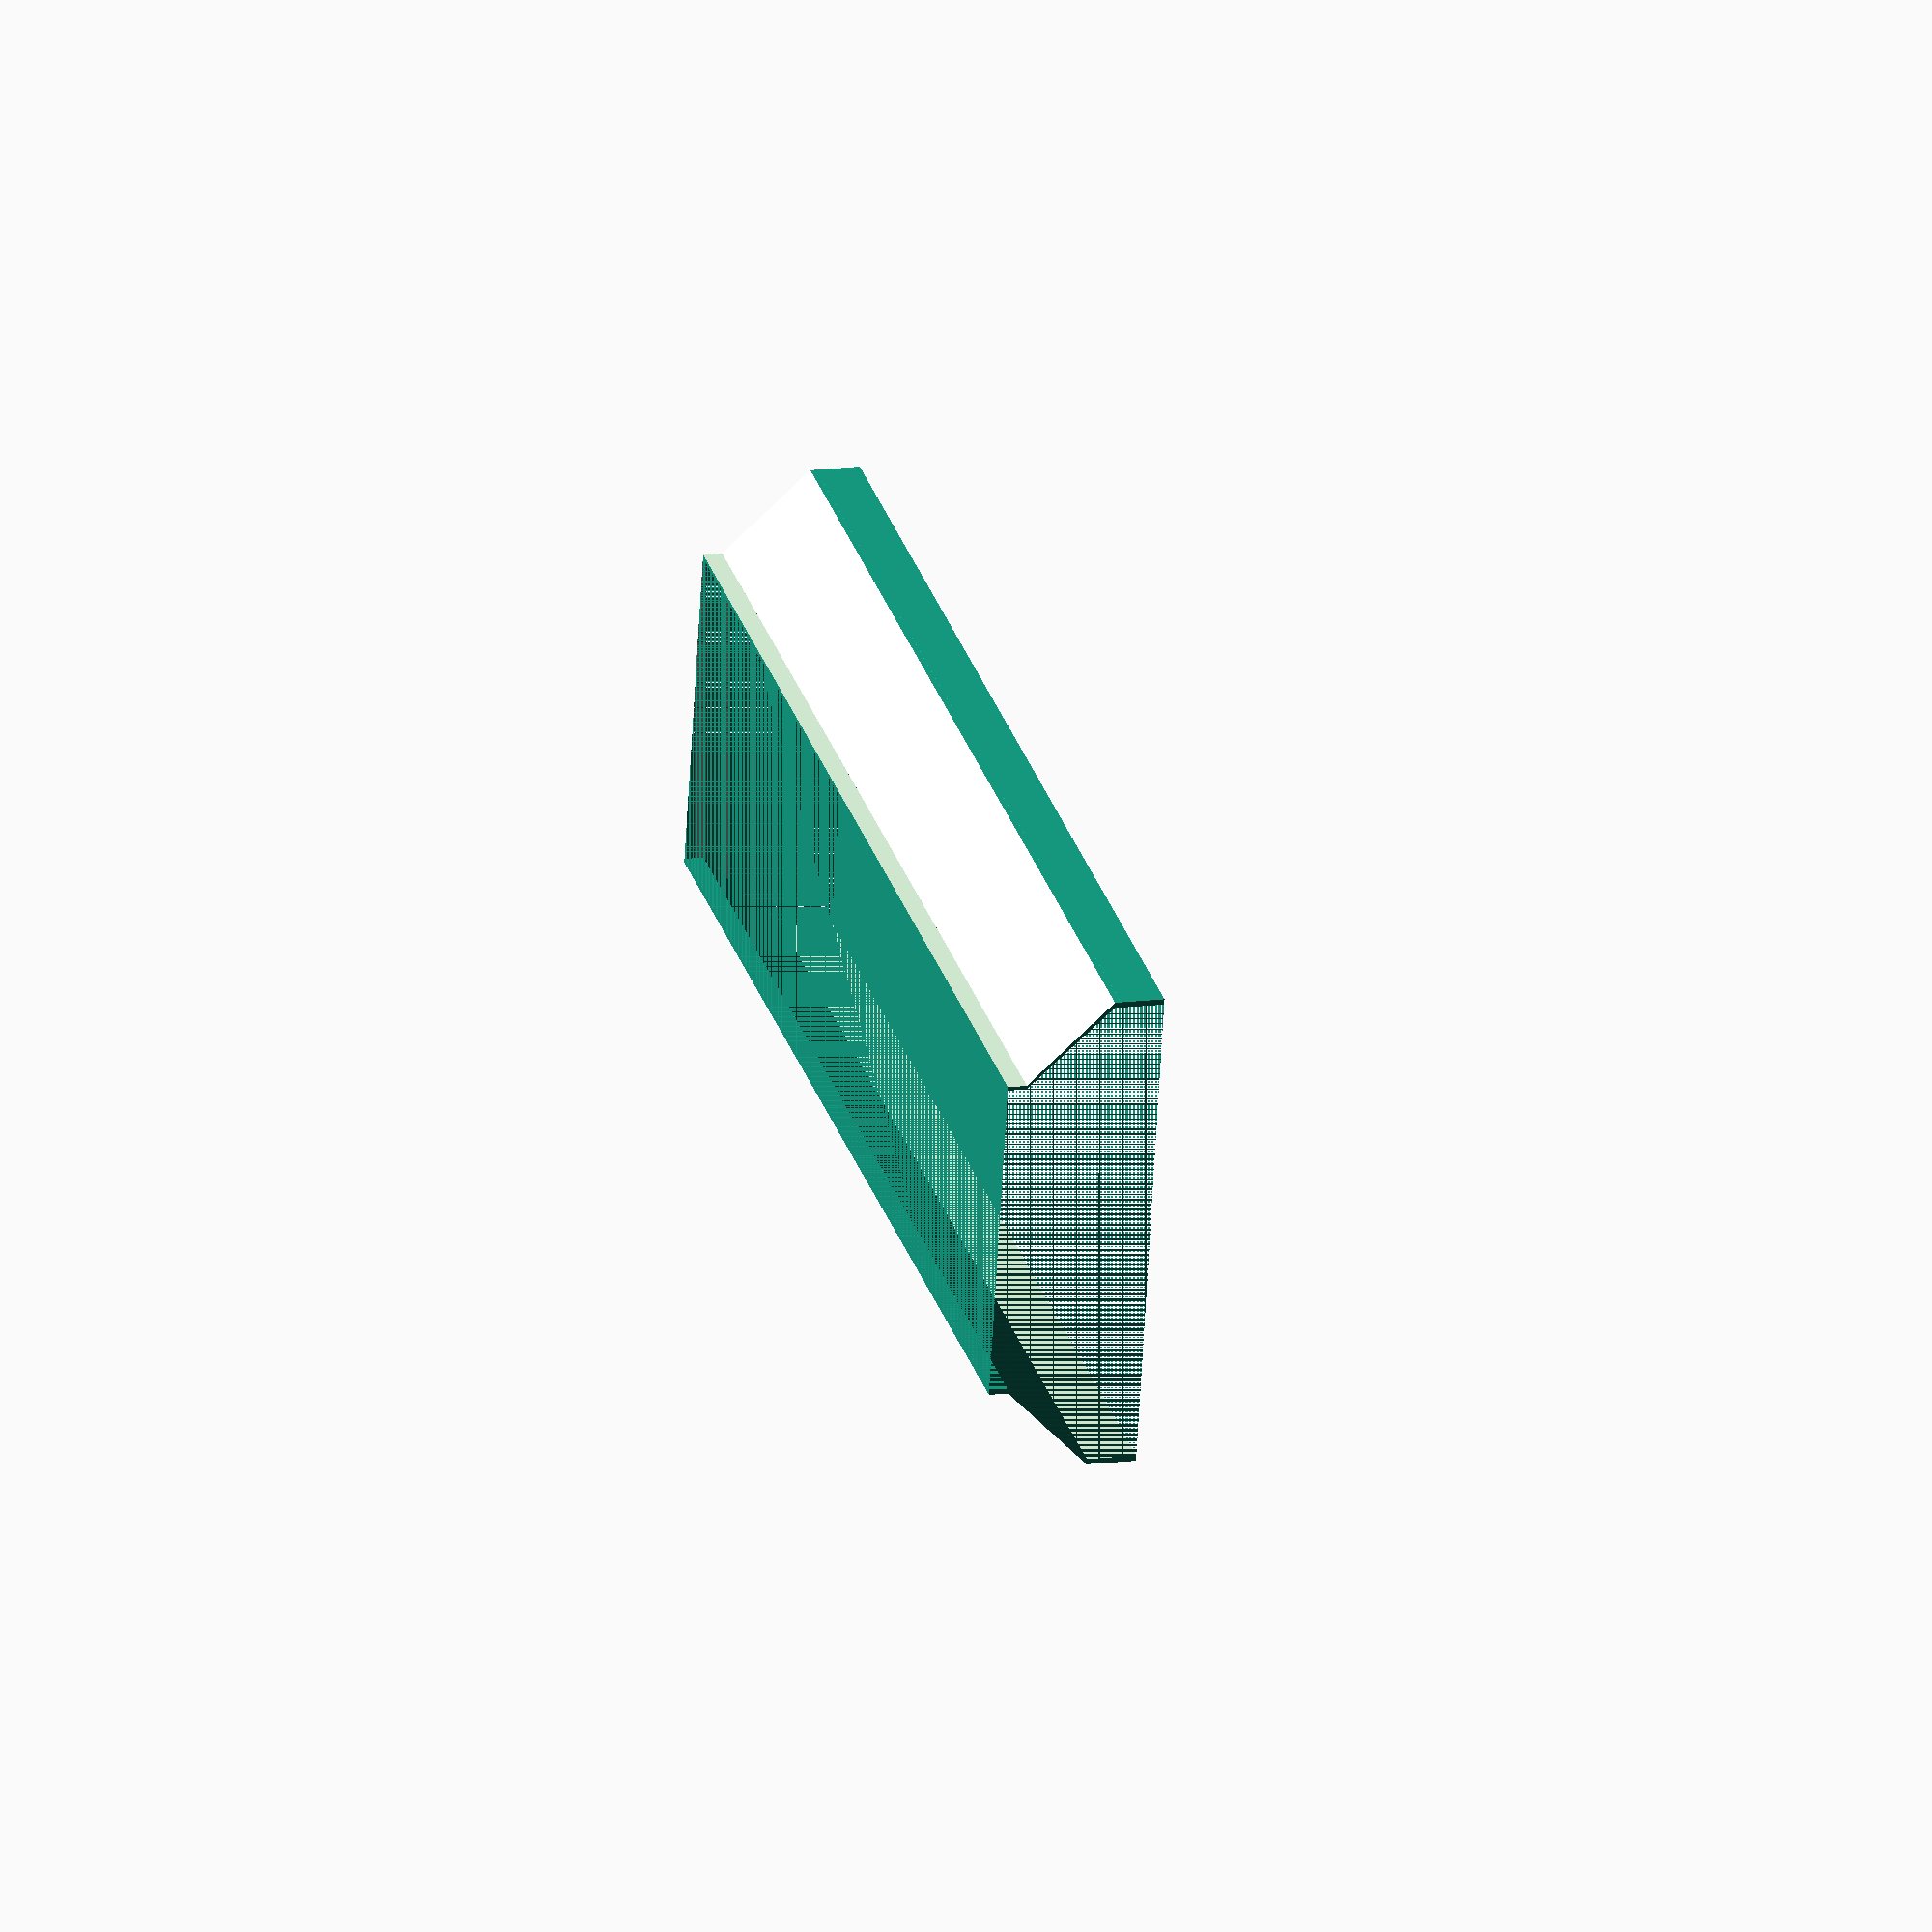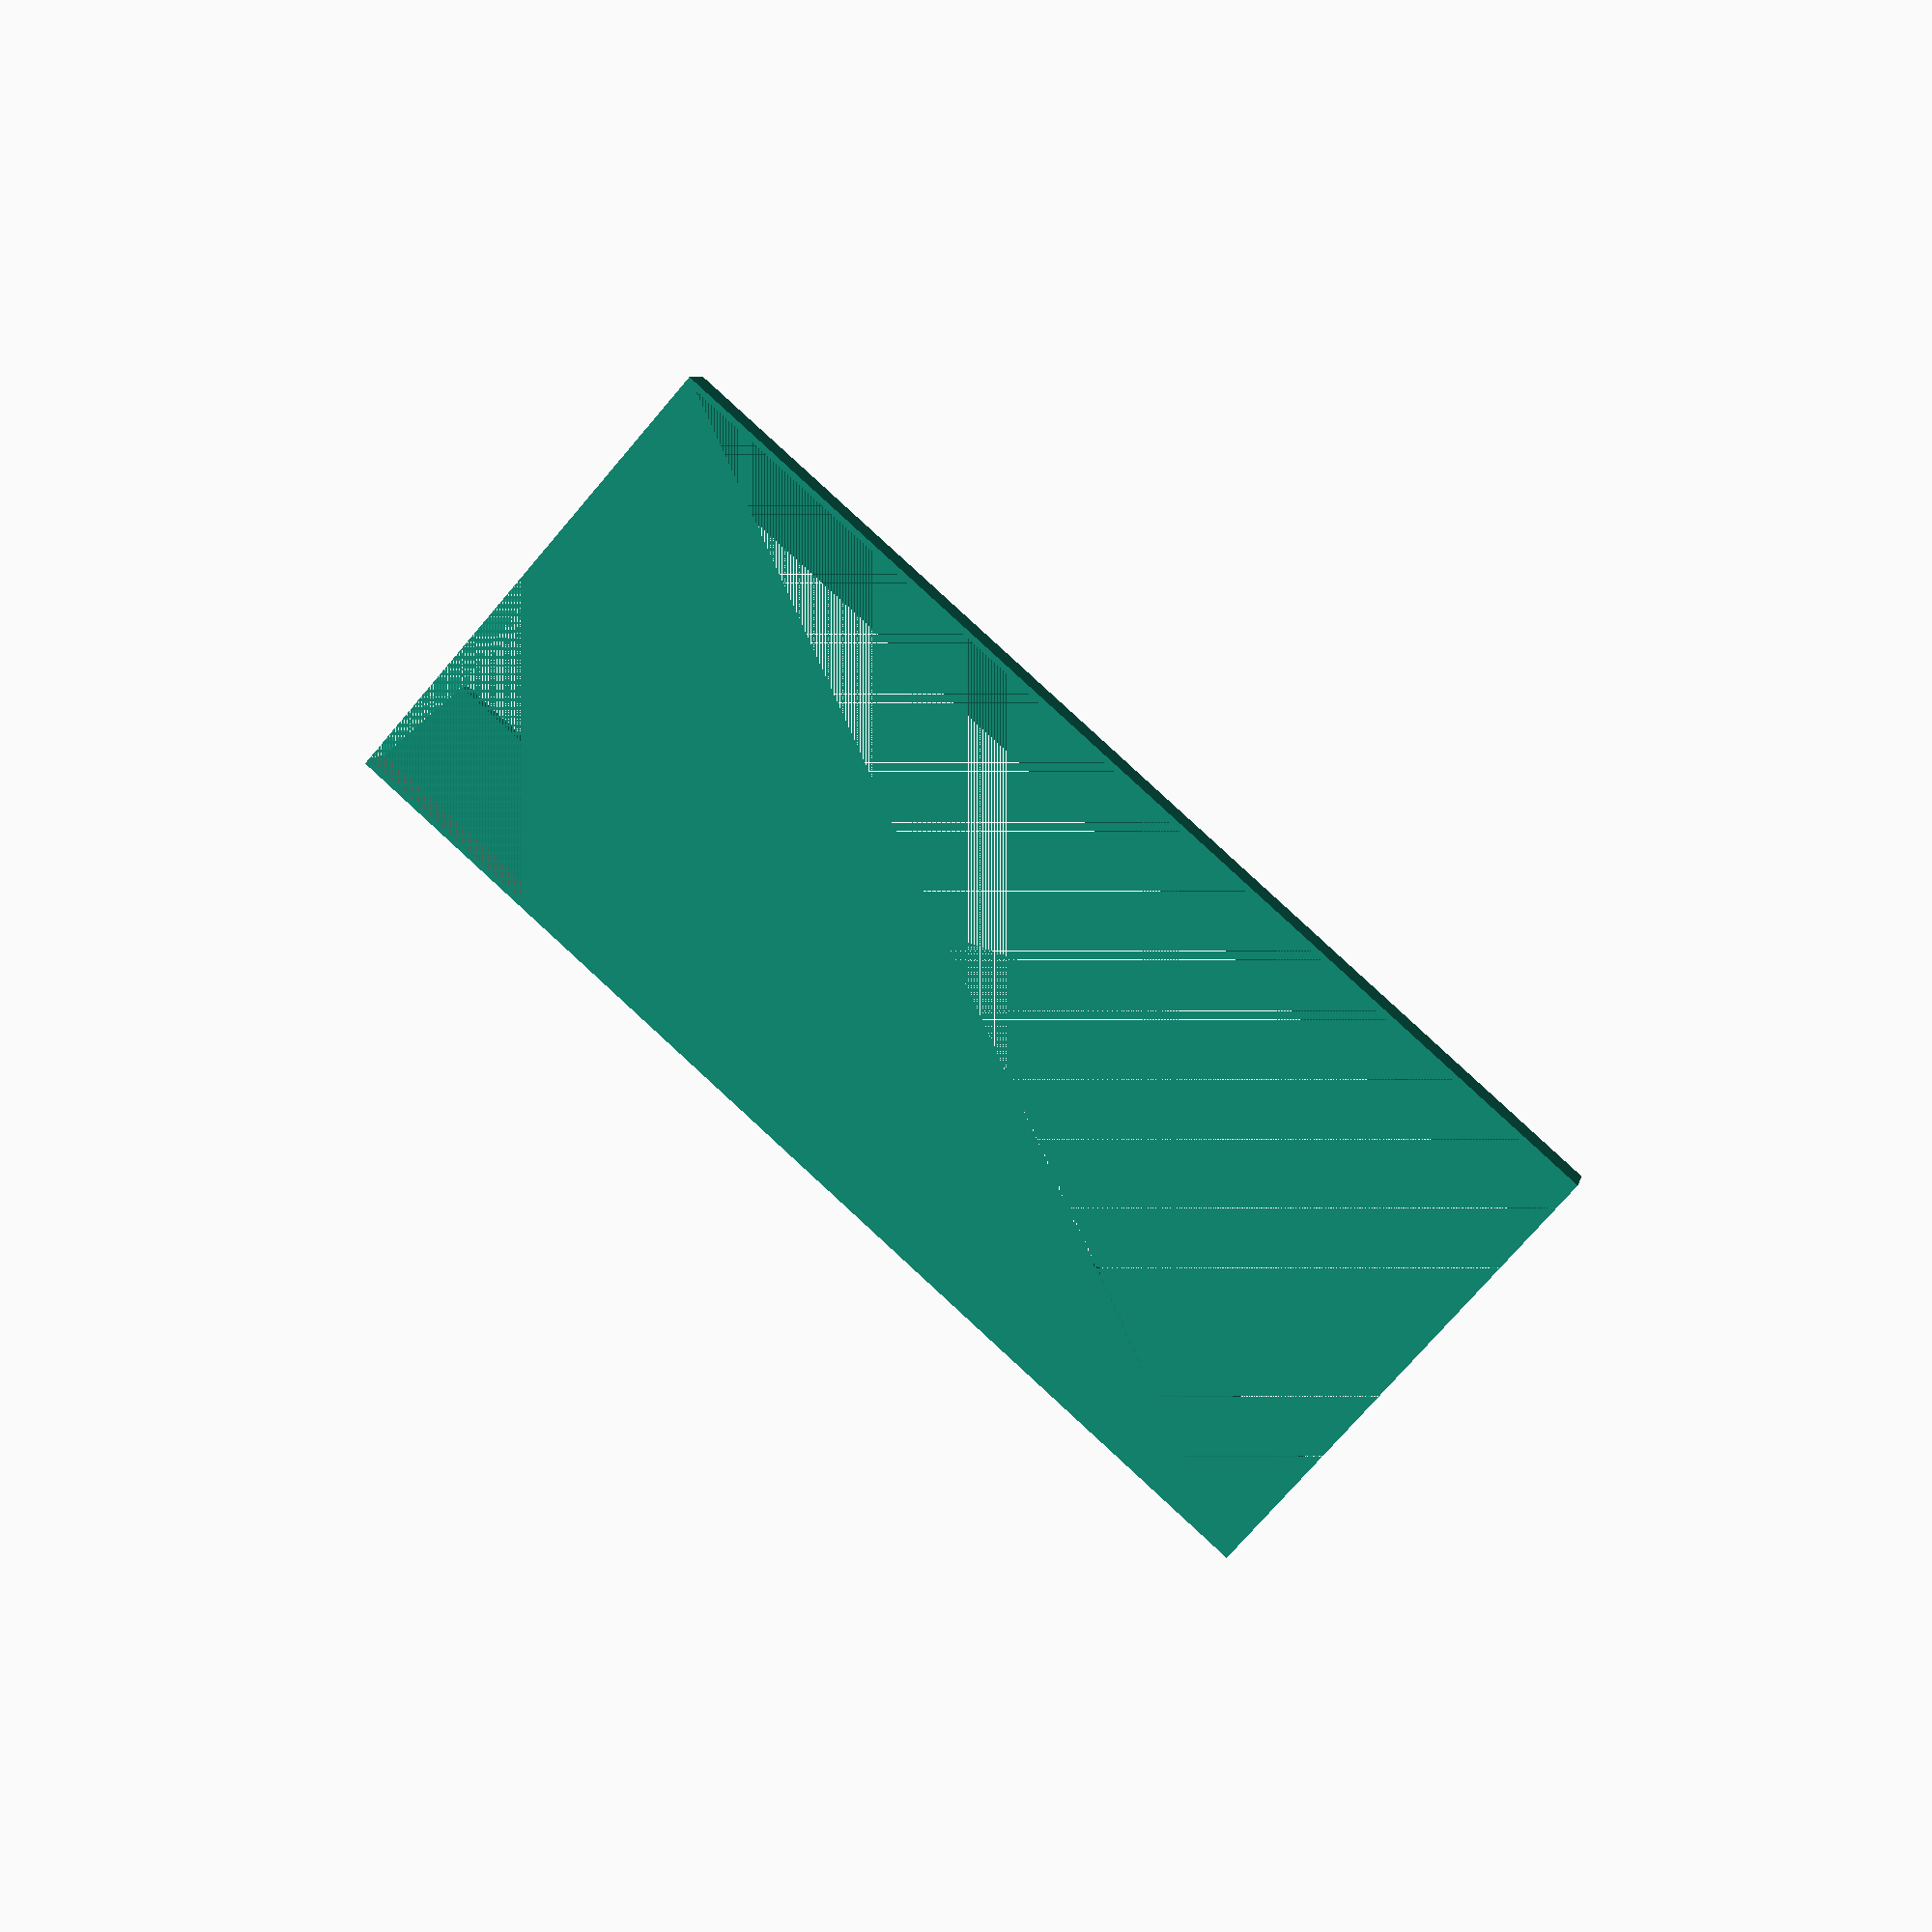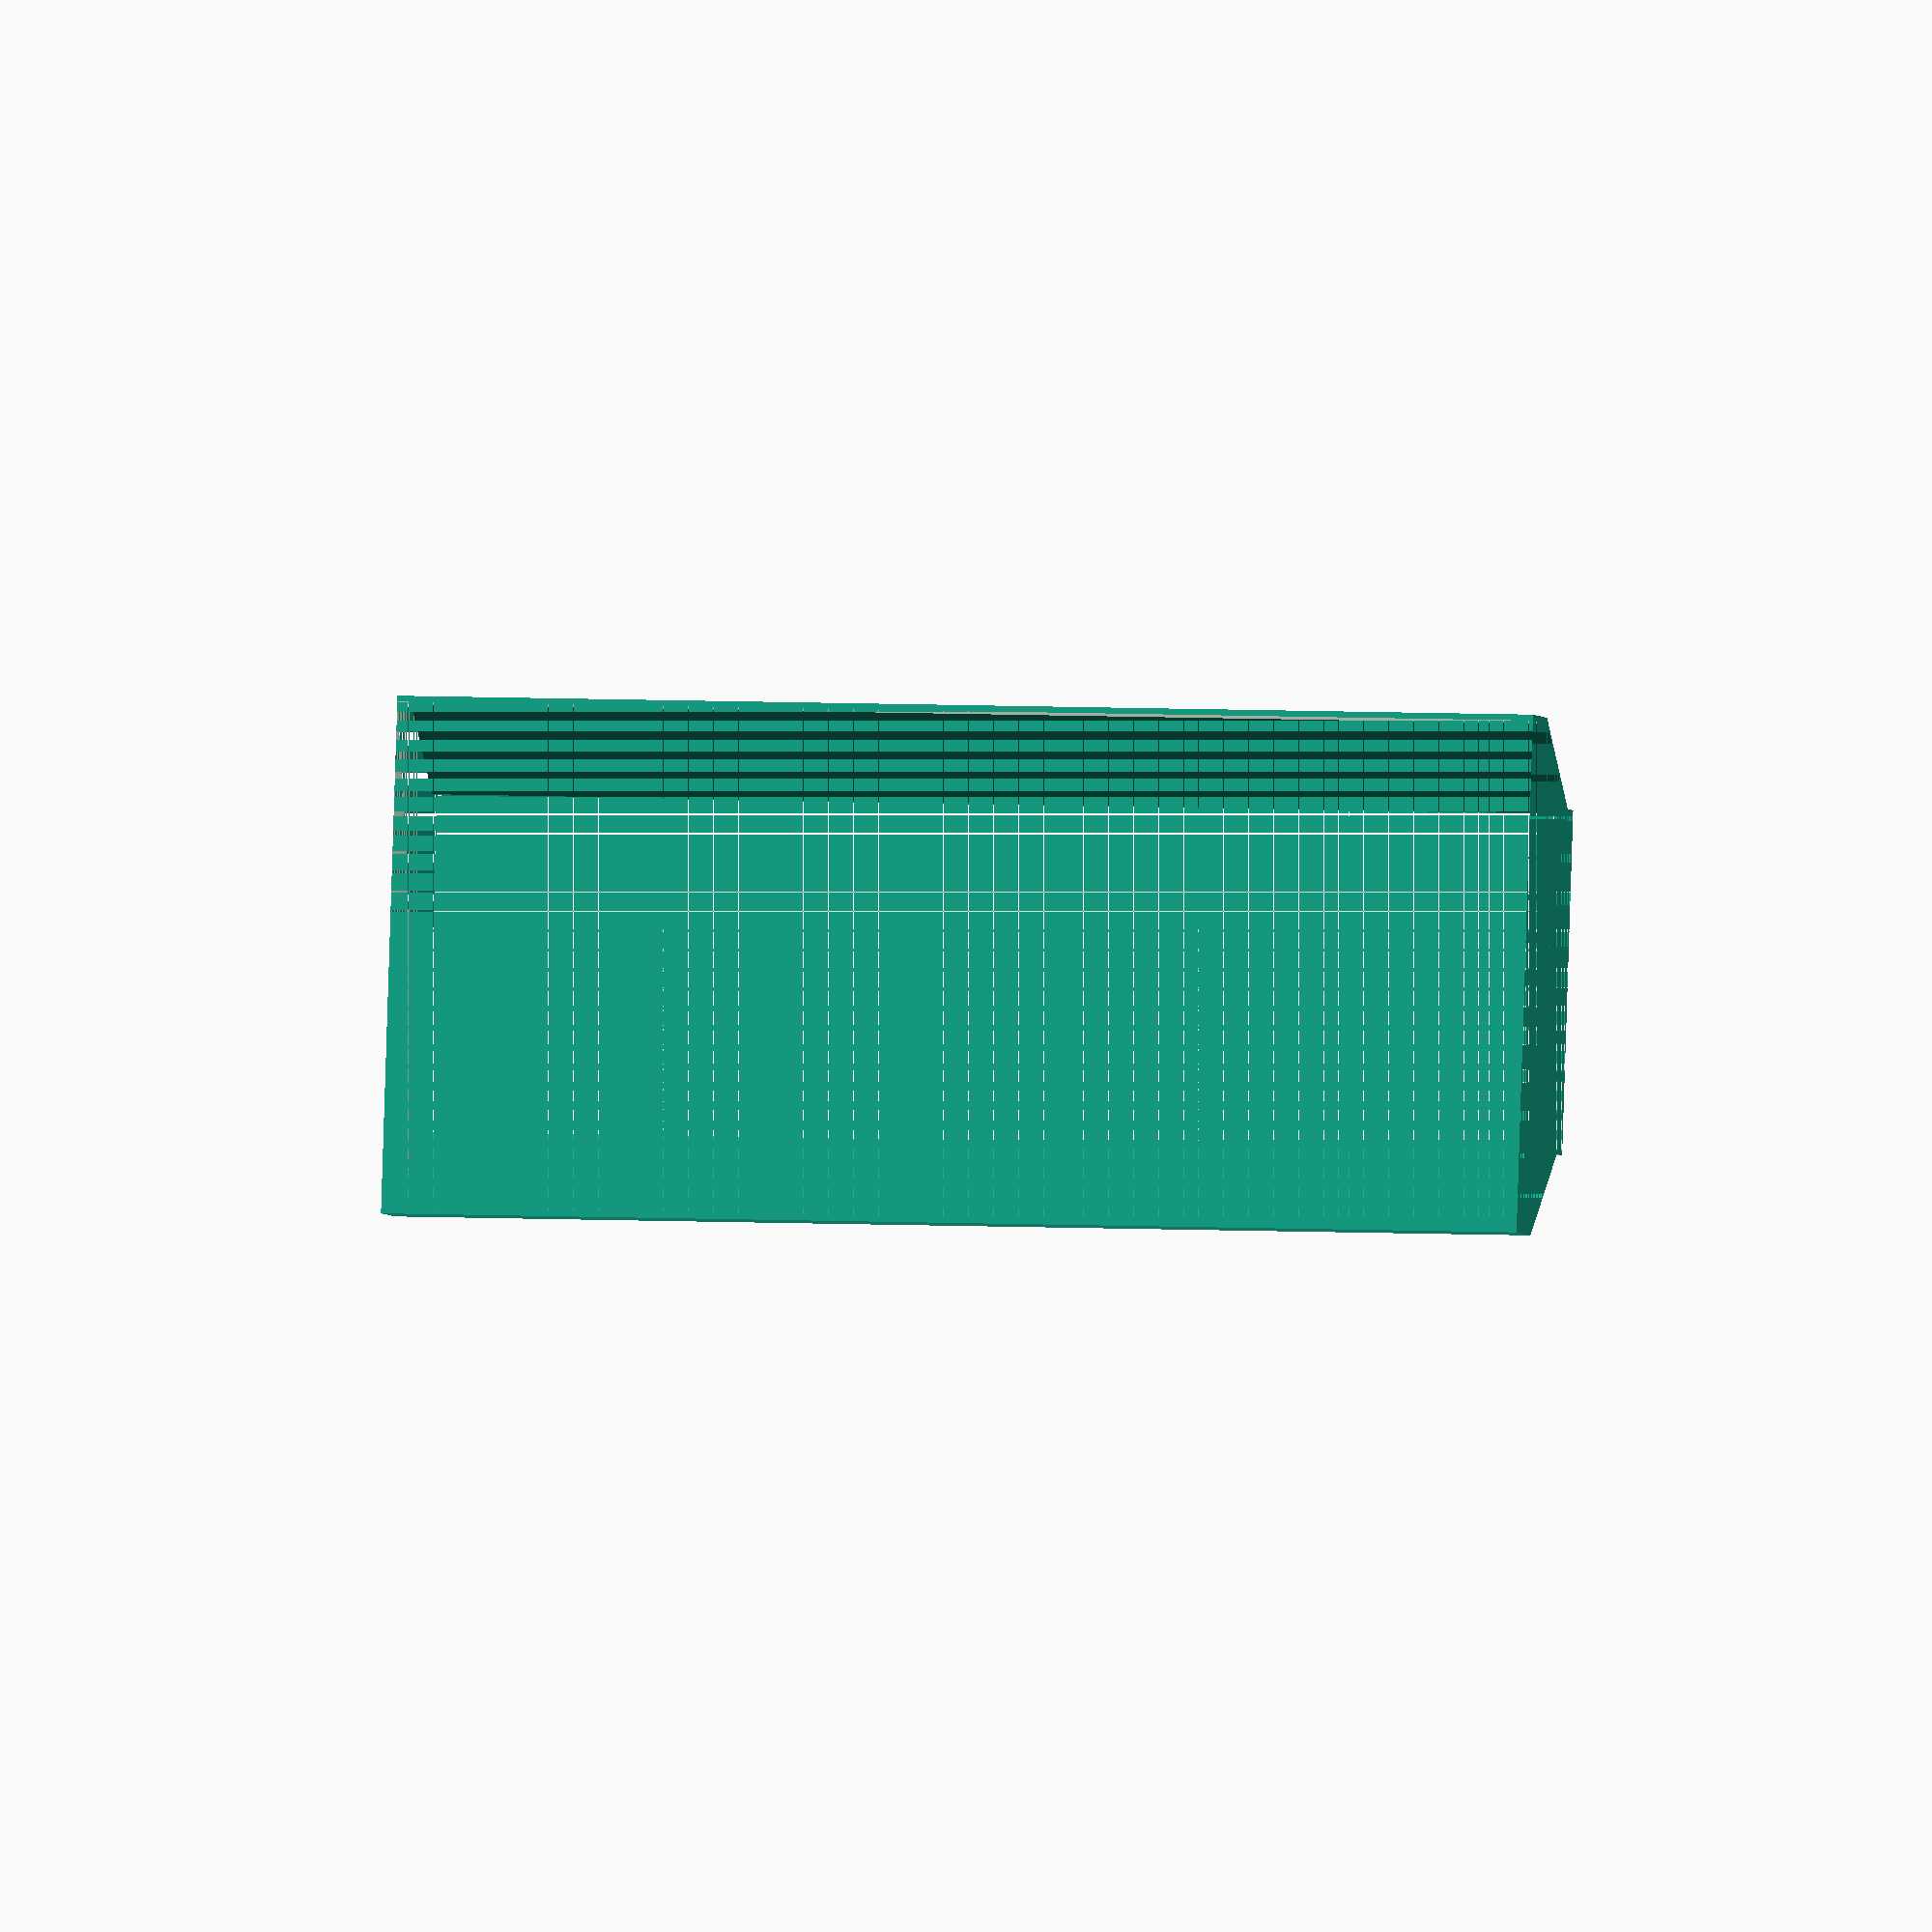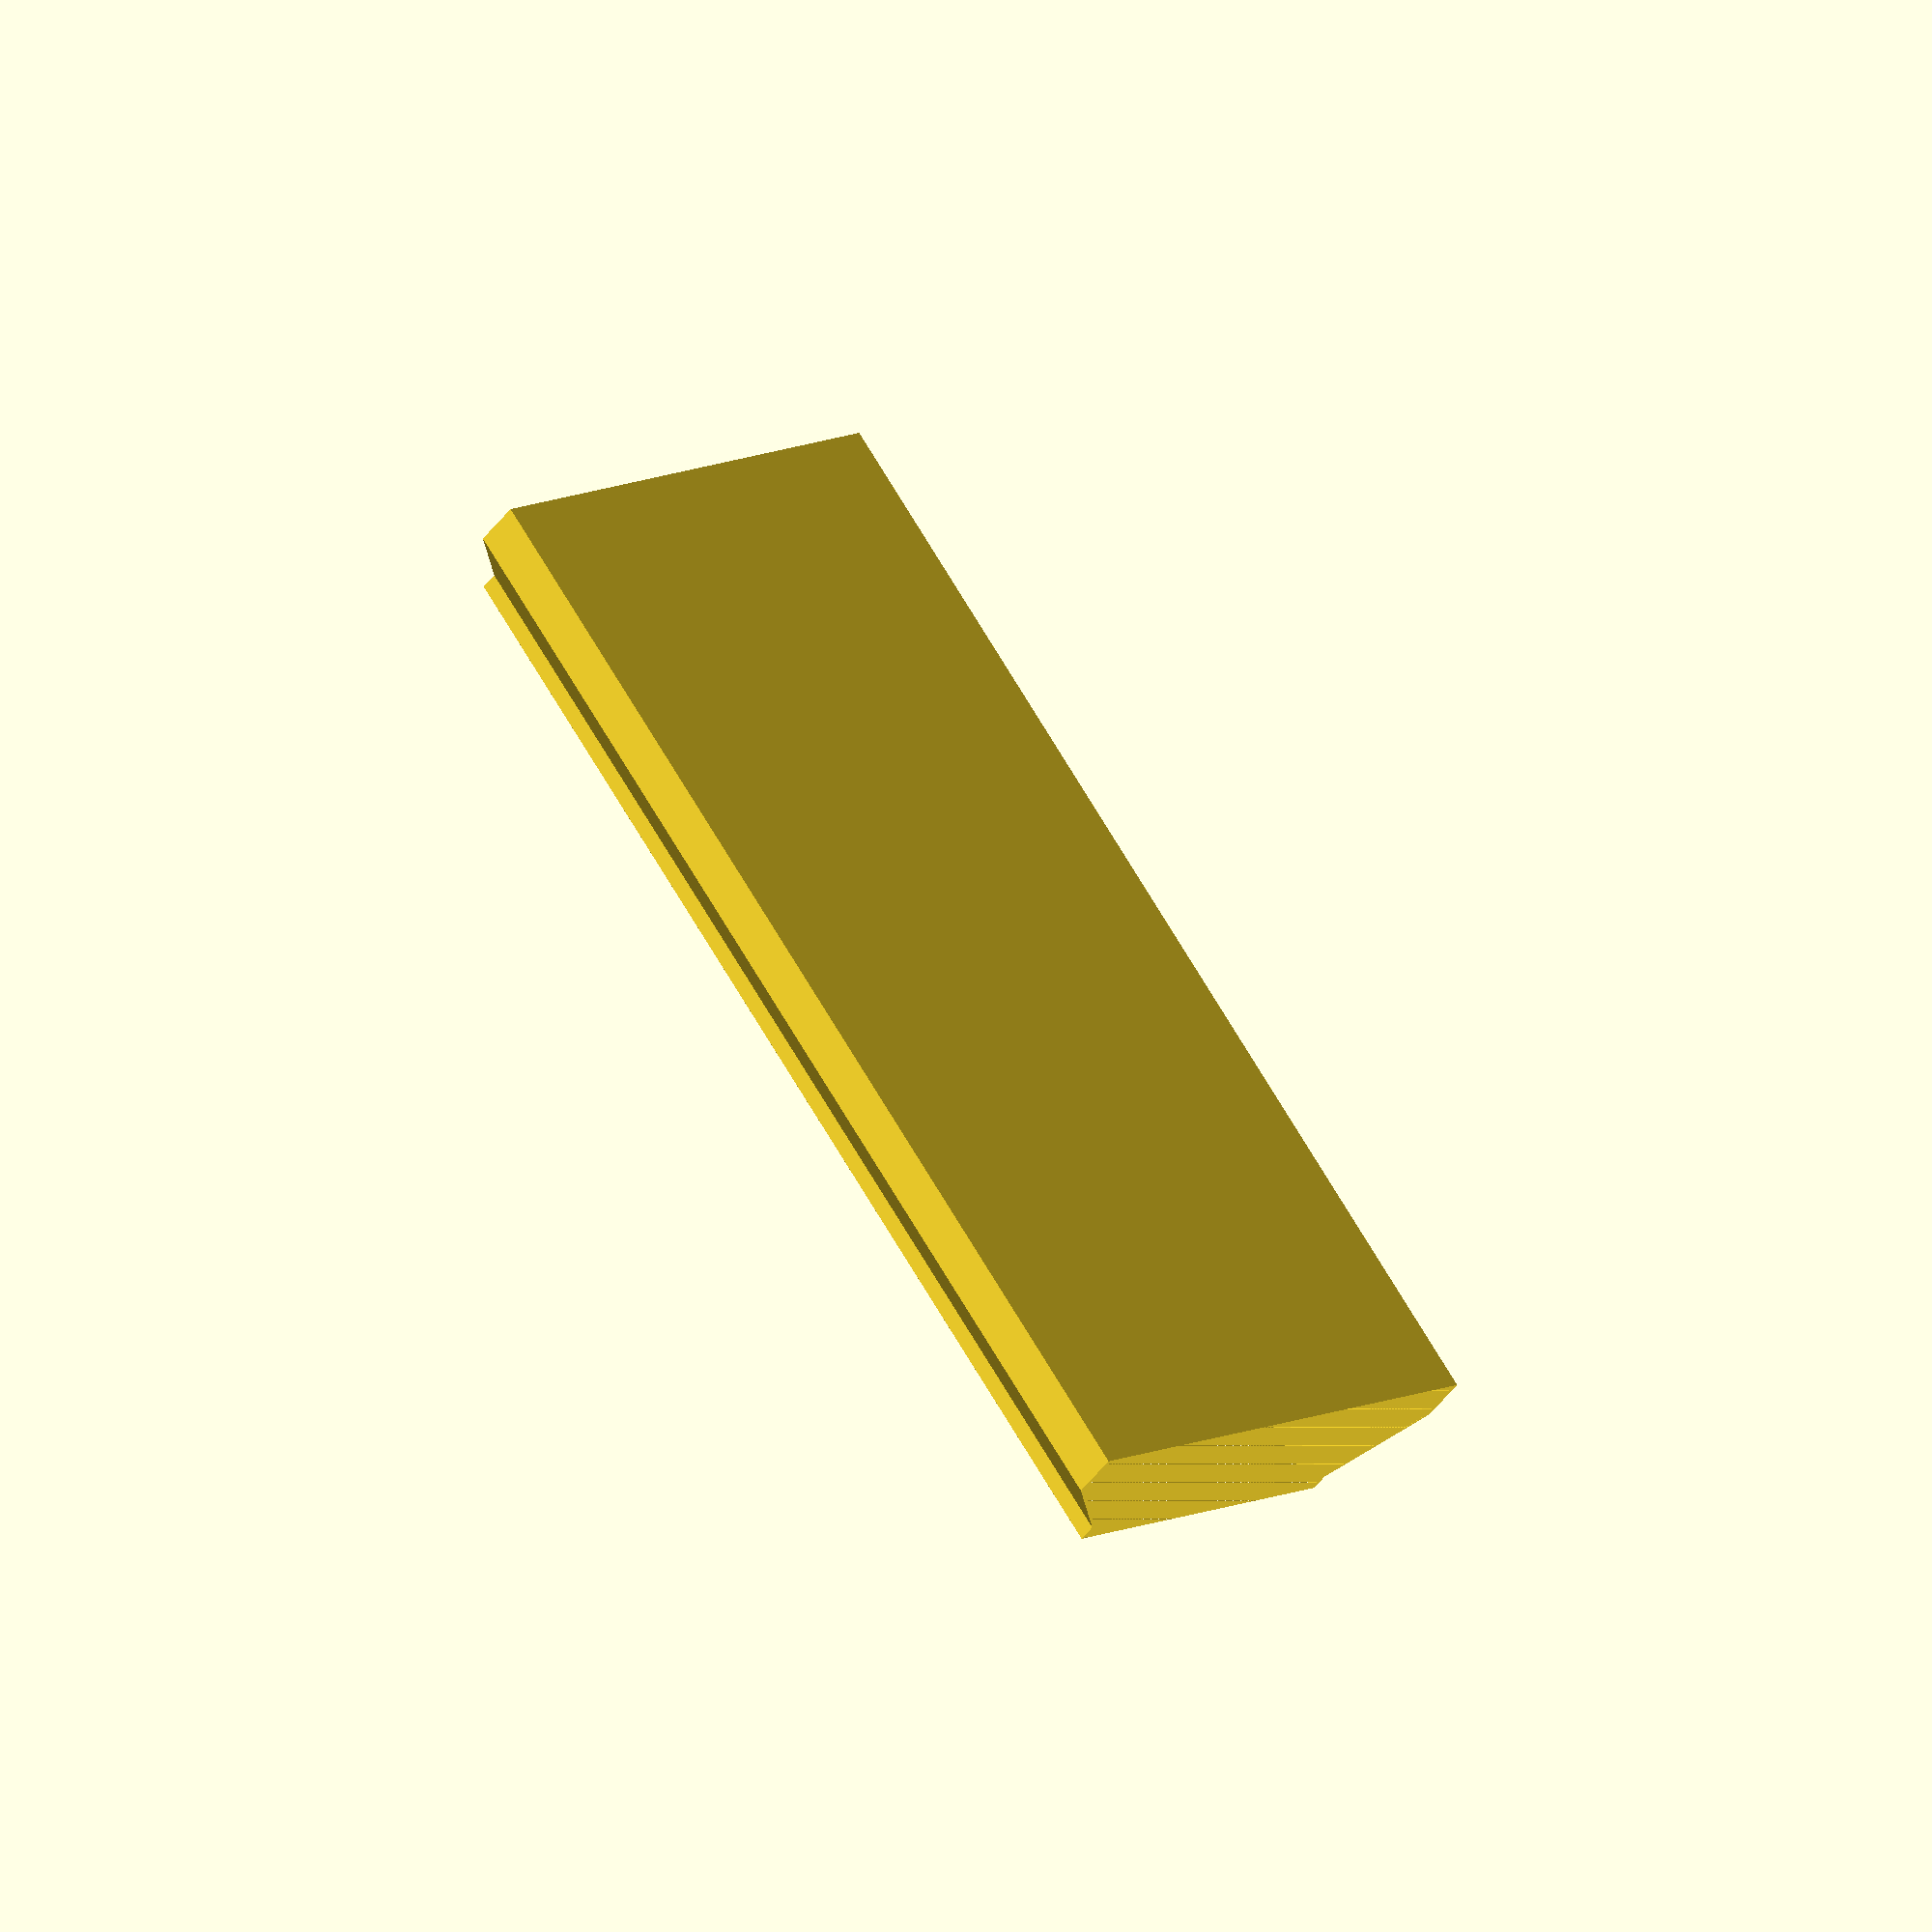
<openscad>
$fn=32;


difference() {
	difference() {
		difference() {
			difference() {
				difference() {
					translate(v = [0, -6.5889372261, 0]) {
						cube(size = [30.0000000000, 13.1778744523, 4.0000000000]);
					}
					translate(v = [0, -17.5704992697, 0]) {
						translate(v = [0, 0, 3.5000000000]) {
							translate(v = [-0.5000000000, 0, 0]) {
								cube(size = [31.0000000000, 13.1778744523, 4.0000000000]);
							}
						}
					}
				}
				translate(v = [0, -4.3926248174, 0]) {
					translate(v = [0, 0, 3.5000000000]) {
						rotate(a = 45, v = [1, 0, 0]) {
							translate(v = [0, -13.1778744523, 0]) {
								translate(v = [-0.5000000000, 0, 0]) {
									cube(size = [31.0000000000, 13.1778744523, 4.0000000000]);
								}
							}
						}
					}
				}
			}
			mirror(v = [0, 1, 0]) {
				translate(v = [0, -17.5704992697, 0]) {
					translate(v = [0, 0, 3.5000000000]) {
						translate(v = [-0.5000000000, 0, 0]) {
							cube(size = [31.0000000000, 13.1778744523, 4.0000000000]);
						}
					}
				}
			}
		}
		mirror(v = [0, 1, 0]) {
			translate(v = [0, -4.3926248174, 0]) {
				translate(v = [0, 0, 3.5000000000]) {
					rotate(a = 45, v = [1, 0, 0]) {
						translate(v = [0, -13.1778744523, 0]) {
							translate(v = [-0.5000000000, 0, 0]) {
								cube(size = [31.0000000000, 13.1778744523, 4.0000000000]);
							}
						}
					}
				}
			}
		}
	}
	scale(v = [1, 0.9772345684, 1]) {
		difference() {
			difference() {
				difference() {
					difference() {
						translate(v = [0, -6.5889372261, 0]) {
							cube(size = [30.0000000000, 13.1778744523, 4.0000000000]);
						}
						translate(v = [0, -17.5704992697, 0]) {
							translate(v = [0, 0, 3.5000000000]) {
								translate(v = [-0.5000000000, 0, 0]) {
									cube(size = [31.0000000000, 13.1778744523, 4.0000000000]);
								}
							}
						}
					}
					translate(v = [0, -4.3926248174, 0]) {
						translate(v = [0, 0, 3.5000000000]) {
							rotate(a = 45, v = [1, 0, 0]) {
								translate(v = [0, -13.1778744523, 0]) {
									translate(v = [-0.5000000000, 0, 0]) {
										cube(size = [31.0000000000, 13.1778744523, 4.0000000000]);
									}
								}
							}
						}
					}
				}
				mirror(v = [0, 1, 0]) {
					translate(v = [0, -17.5704992697, 0]) {
						translate(v = [0, 0, 3.5000000000]) {
							translate(v = [-0.5000000000, 0, 0]) {
								cube(size = [31.0000000000, 13.1778744523, 4.0000000000]);
							}
						}
					}
				}
			}
			mirror(v = [0, 1, 0]) {
				translate(v = [0, -4.3926248174, 0]) {
					translate(v = [0, 0, 3.5000000000]) {
						rotate(a = 45, v = [1, 0, 0]) {
							translate(v = [0, -13.1778744523, 0]) {
								translate(v = [-0.5000000000, 0, 0]) {
									cube(size = [31.0000000000, 13.1778744523, 4.0000000000]);
								}
							}
						}
					}
				}
			}
		}
	}
}

</openscad>
<views>
elev=164.6 azim=192.0 roll=105.3 proj=o view=wireframe
elev=352.4 azim=318.7 roll=191.6 proj=p view=solid
elev=3.6 azim=358.1 roll=195.8 proj=o view=solid
elev=222.9 azim=127.0 roll=32.7 proj=o view=solid
</views>
